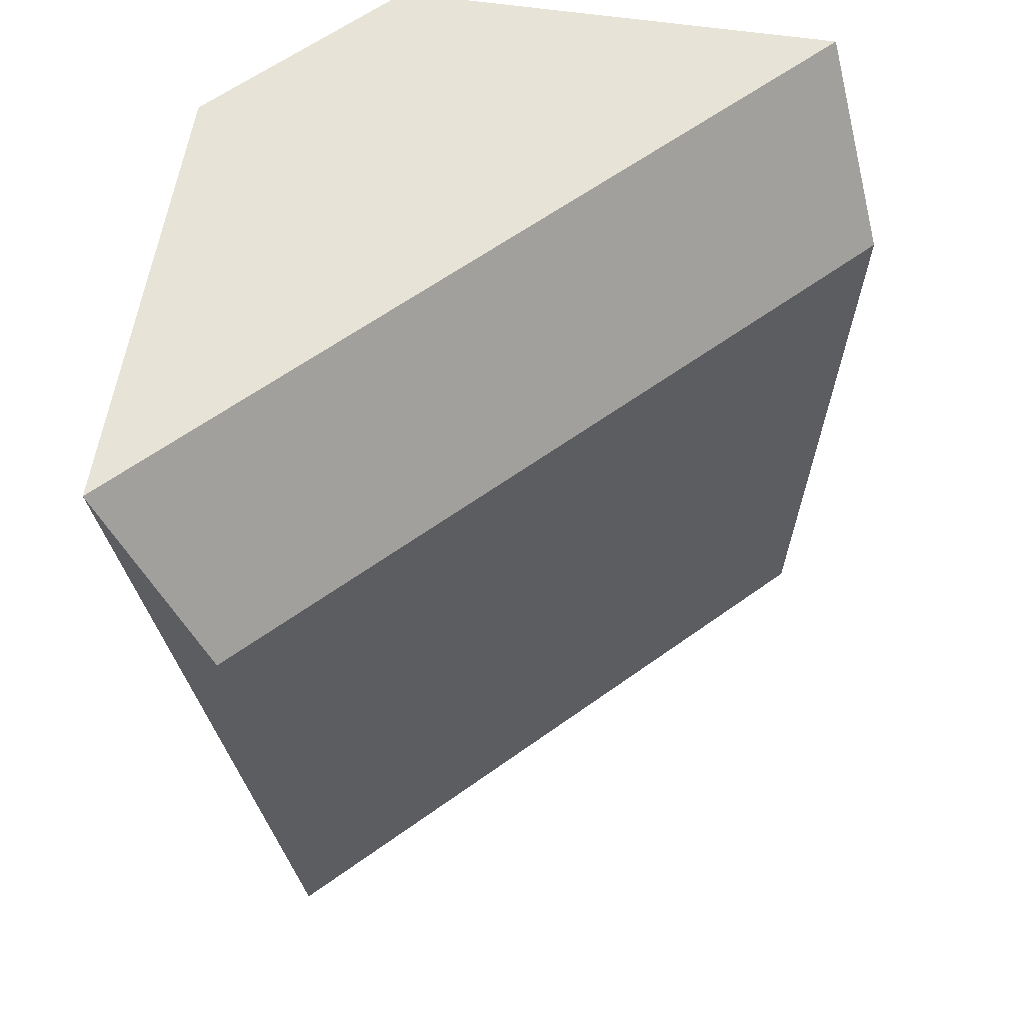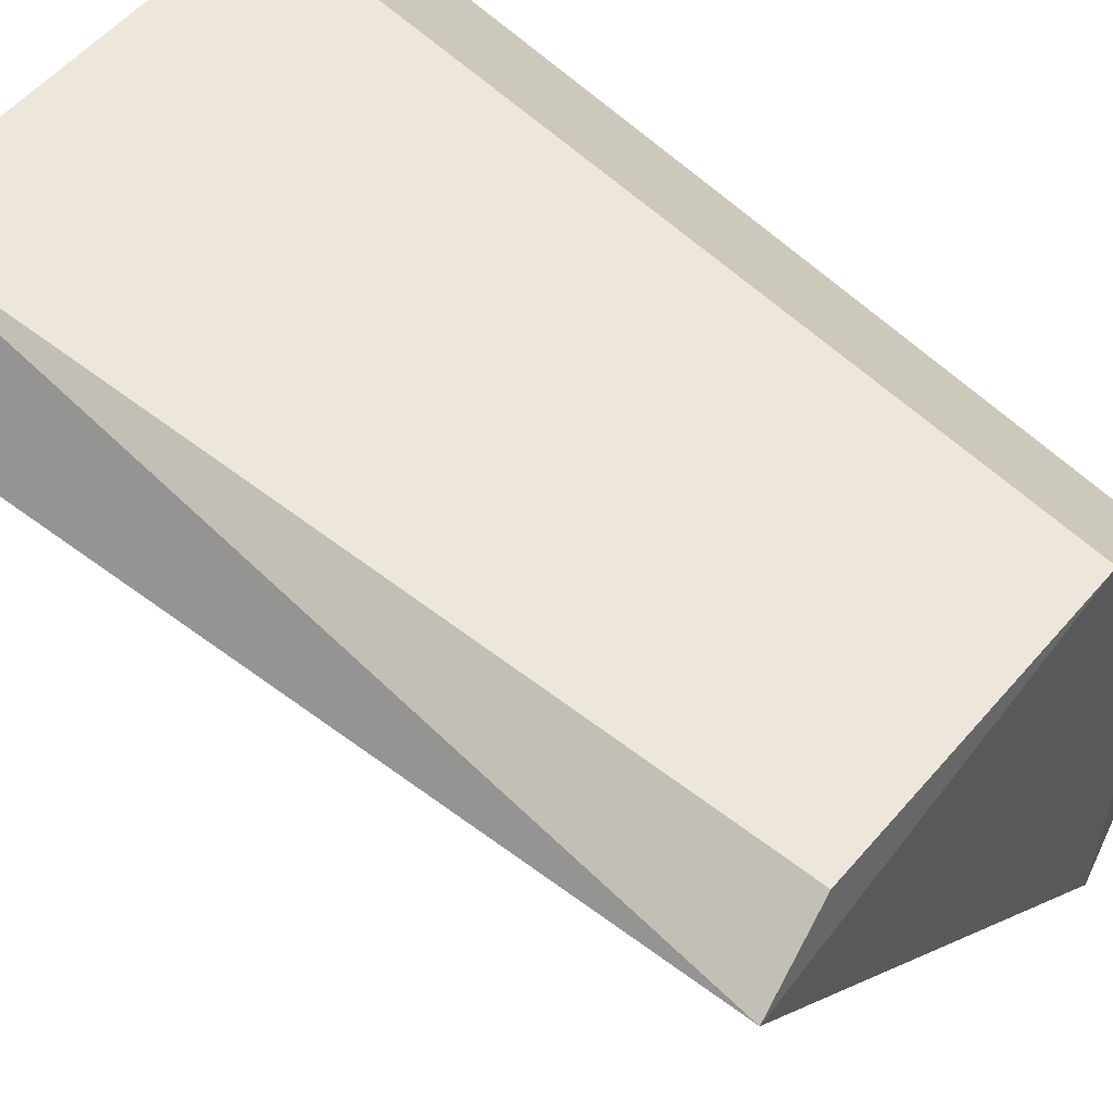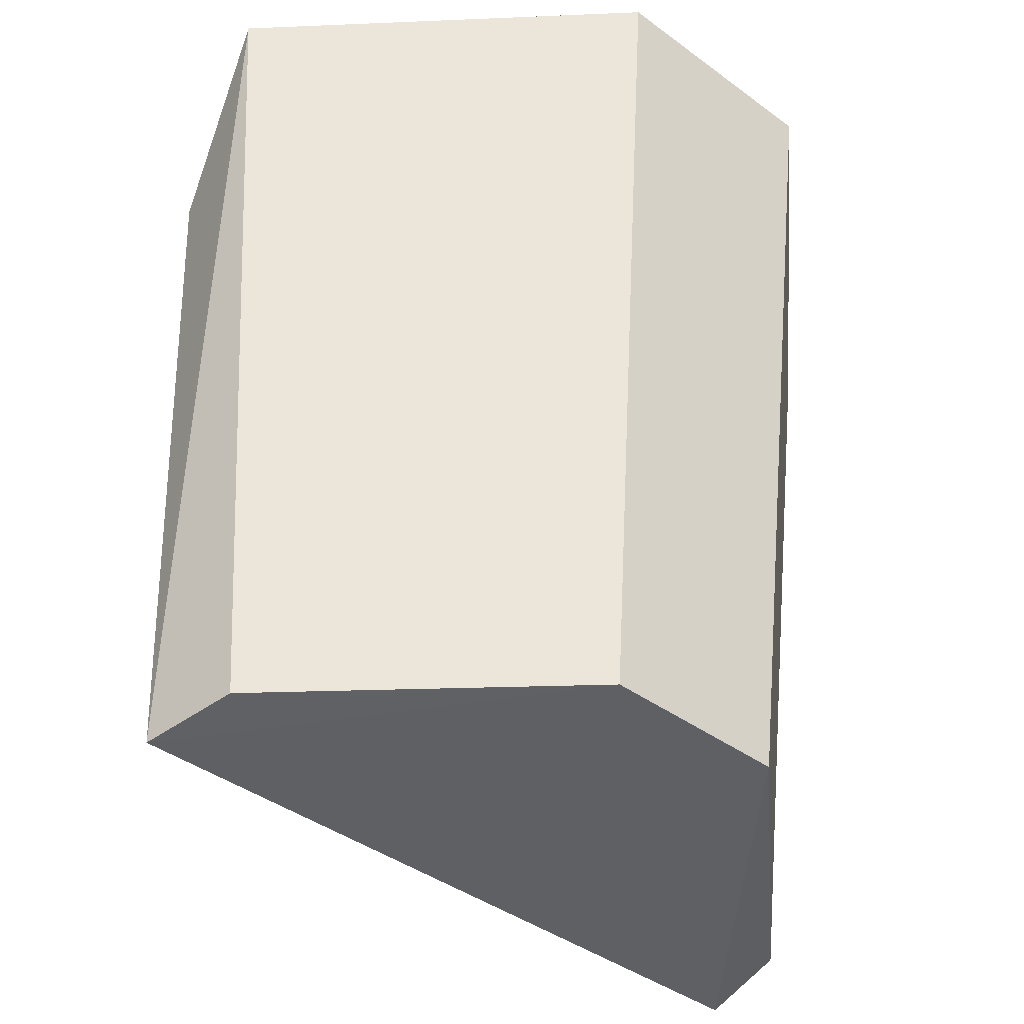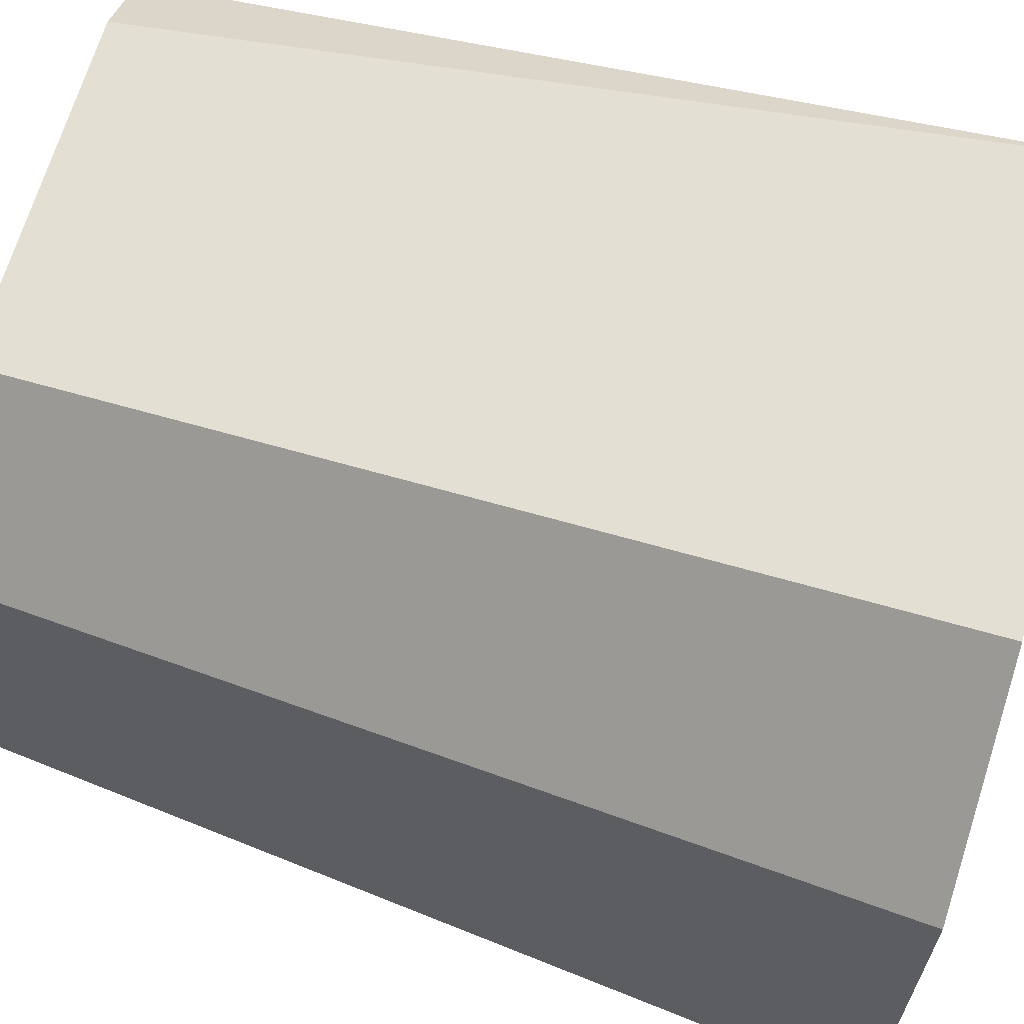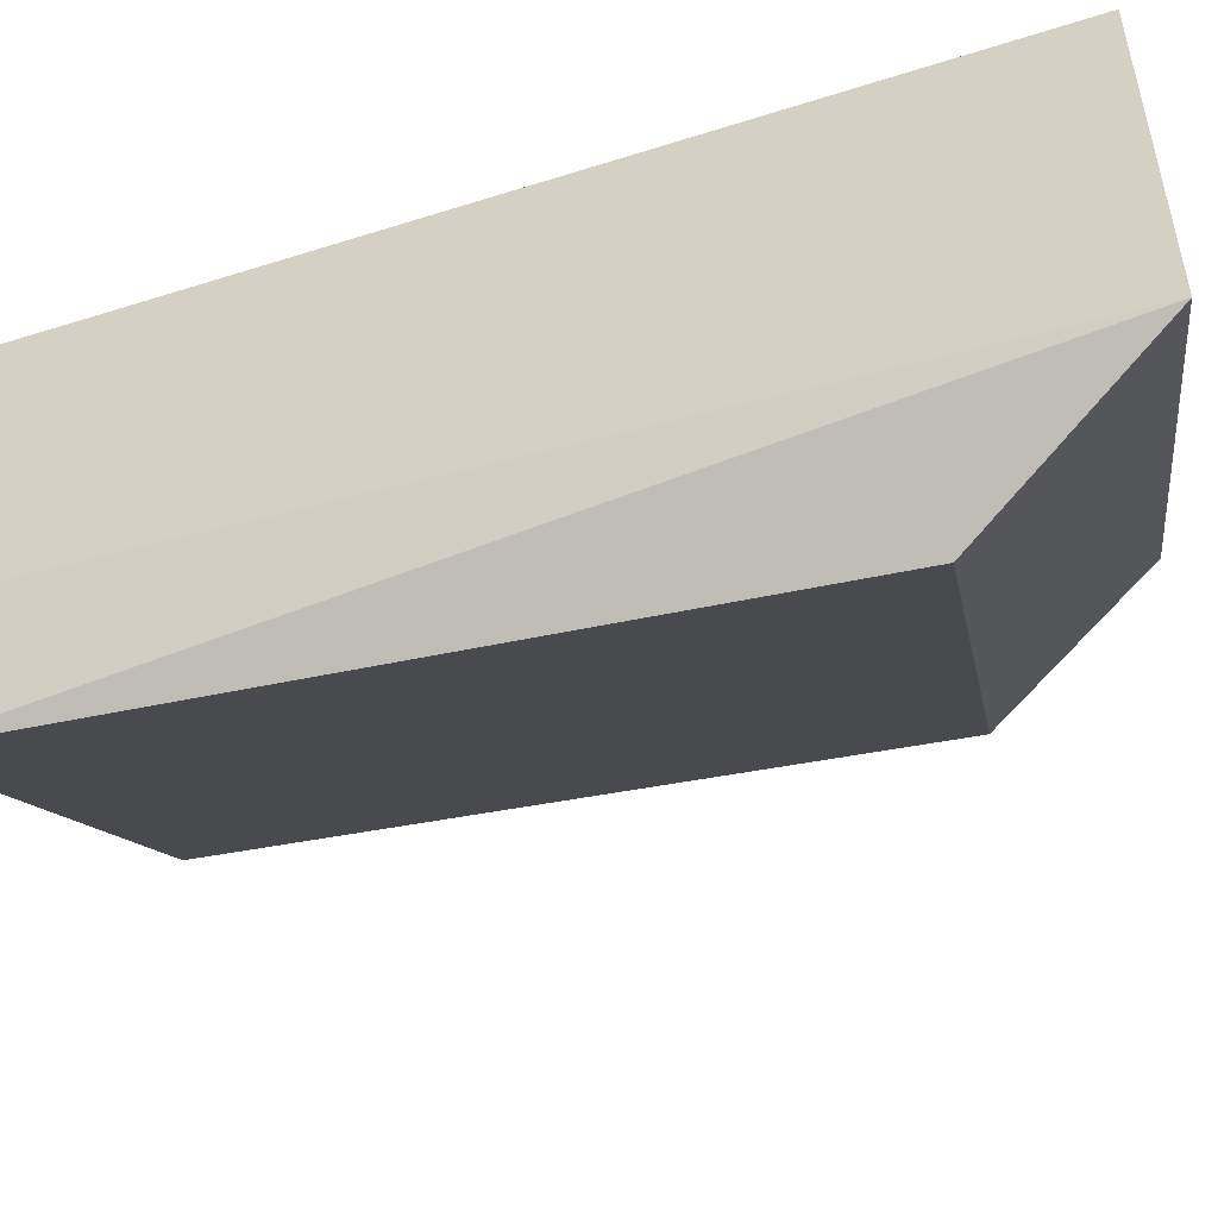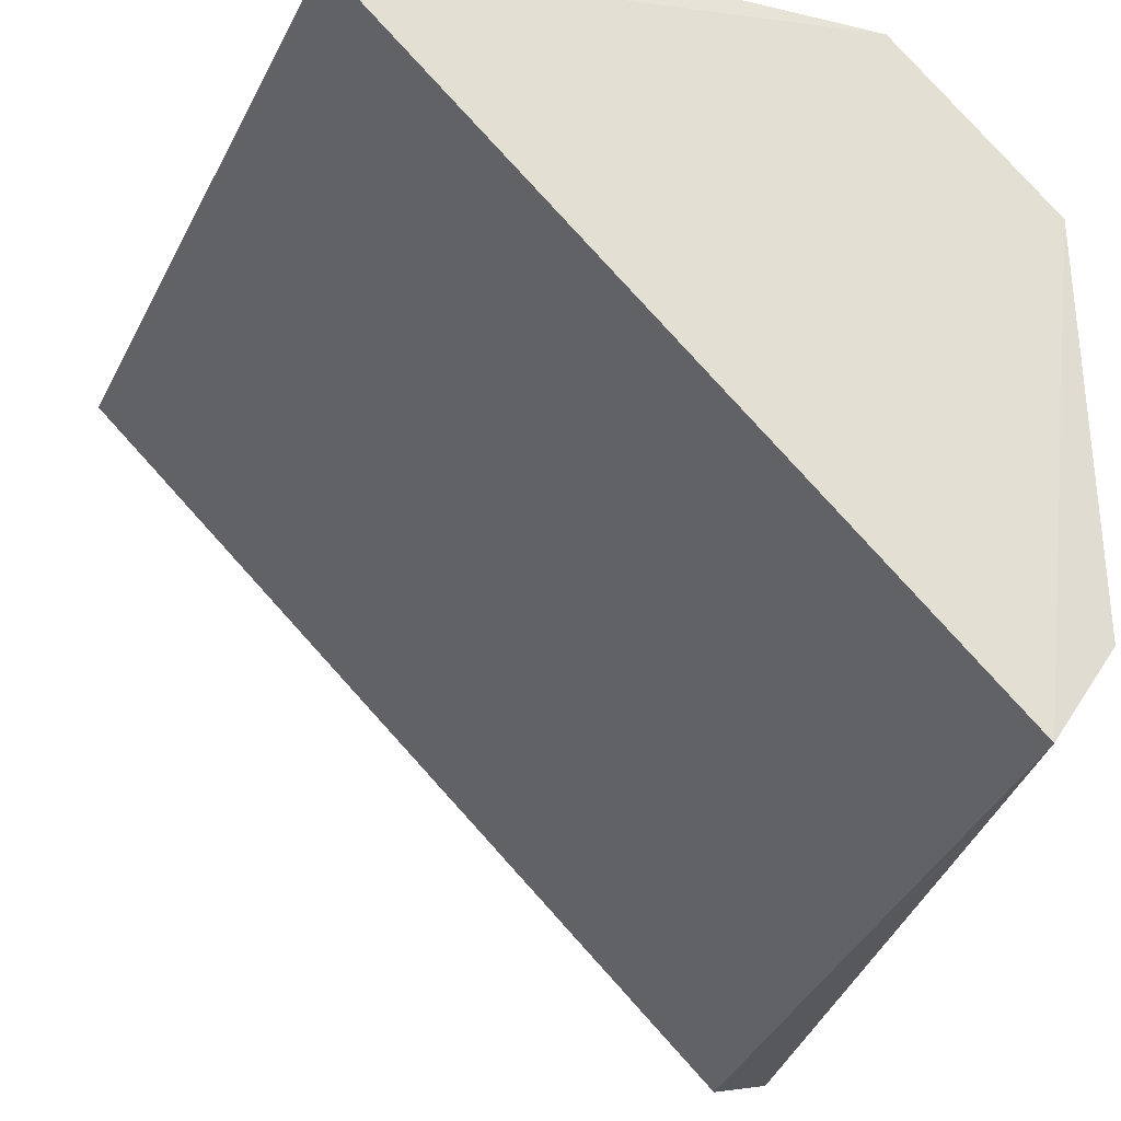
<metadata>
{"format":"obj","ext":"obj","renderer":"f3d","projection":"perspective","resolution":1024,"background":"white","views":[{"elev":61.5,"azim":-171.3,"up":"+Y"},{"elev":54.4,"azim":-50.7,"up":"+Z"},{"elev":-41.5,"azim":3.5,"up":"+Y"},{"elev":63.4,"azim":105.8,"up":"+Z"},{"elev":-55.3,"azim":101.2,"up":"+Z"},{"elev":-27.7,"azim":-18.6,"up":"+Z"}]}
</metadata>
<code>
v 0.008024 -0.3403 0.0139
v 0.0143 -0.3404 -0.007059
v 0.01763 -0.3027 0.01018
v -0.008628 -0.3031 0.01808
v -0.01075 -0.3407 0.01179
v 0.013 -0.3104 -0.01167
v 0.01018 -0.3027 0.01763
v 0.0139 -0.3403 0.008024
v -0.007059 -0.3404 0.0143
v 0.01808 -0.3031 -0.008628
v -0.01167 -0.3104 0.013
v 0.01179 -0.3407 -0.01075
f 7 3 4
f 8 2 3
f 8 7 1
f 8 3 7
f 9 5 1
f 9 4 5
f 9 7 4
f 9 1 7
f 10 3 2
f 10 4 3
f 11 5 4
f 11 10 6
f 11 4 10
f 12 11 6
f 12 5 11
f 12 2 8
f 12 8 1
f 12 1 5
f 12 10 2
f 12 6 10

</code>
